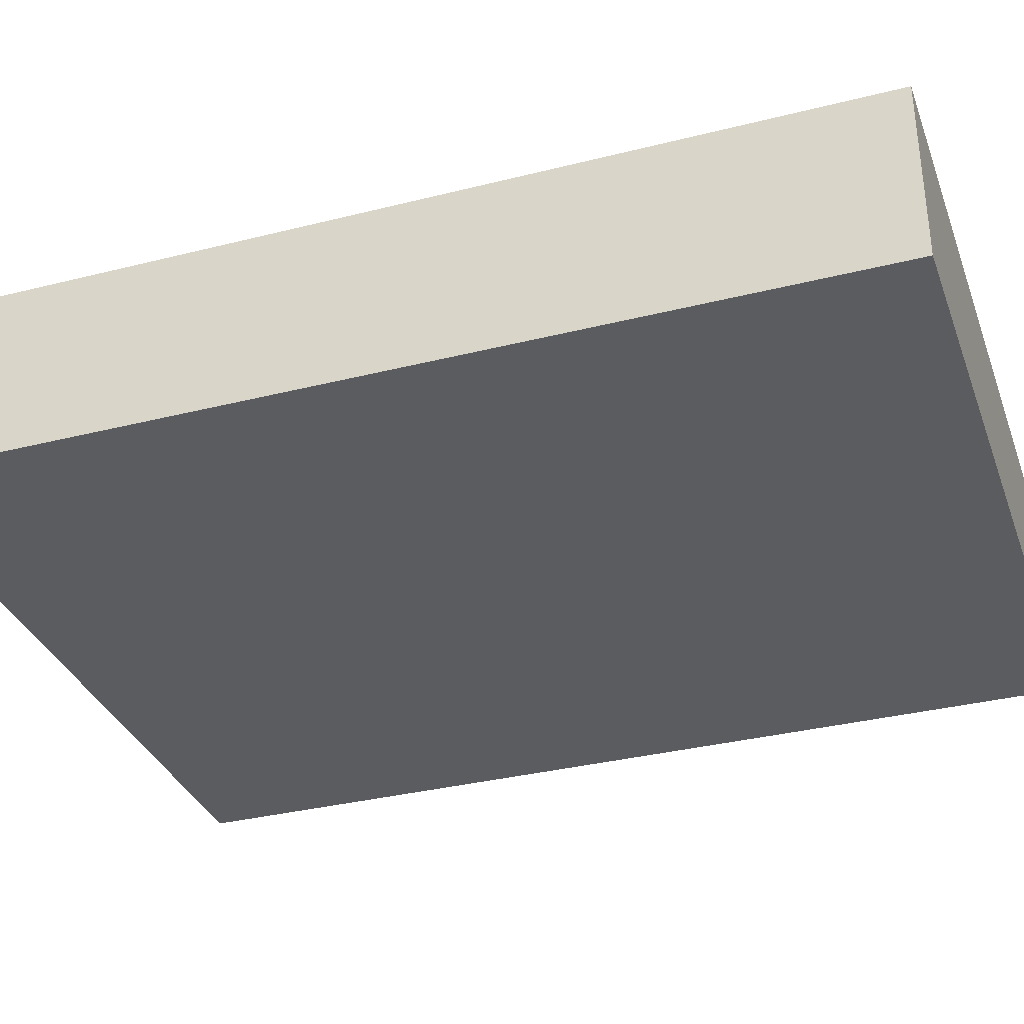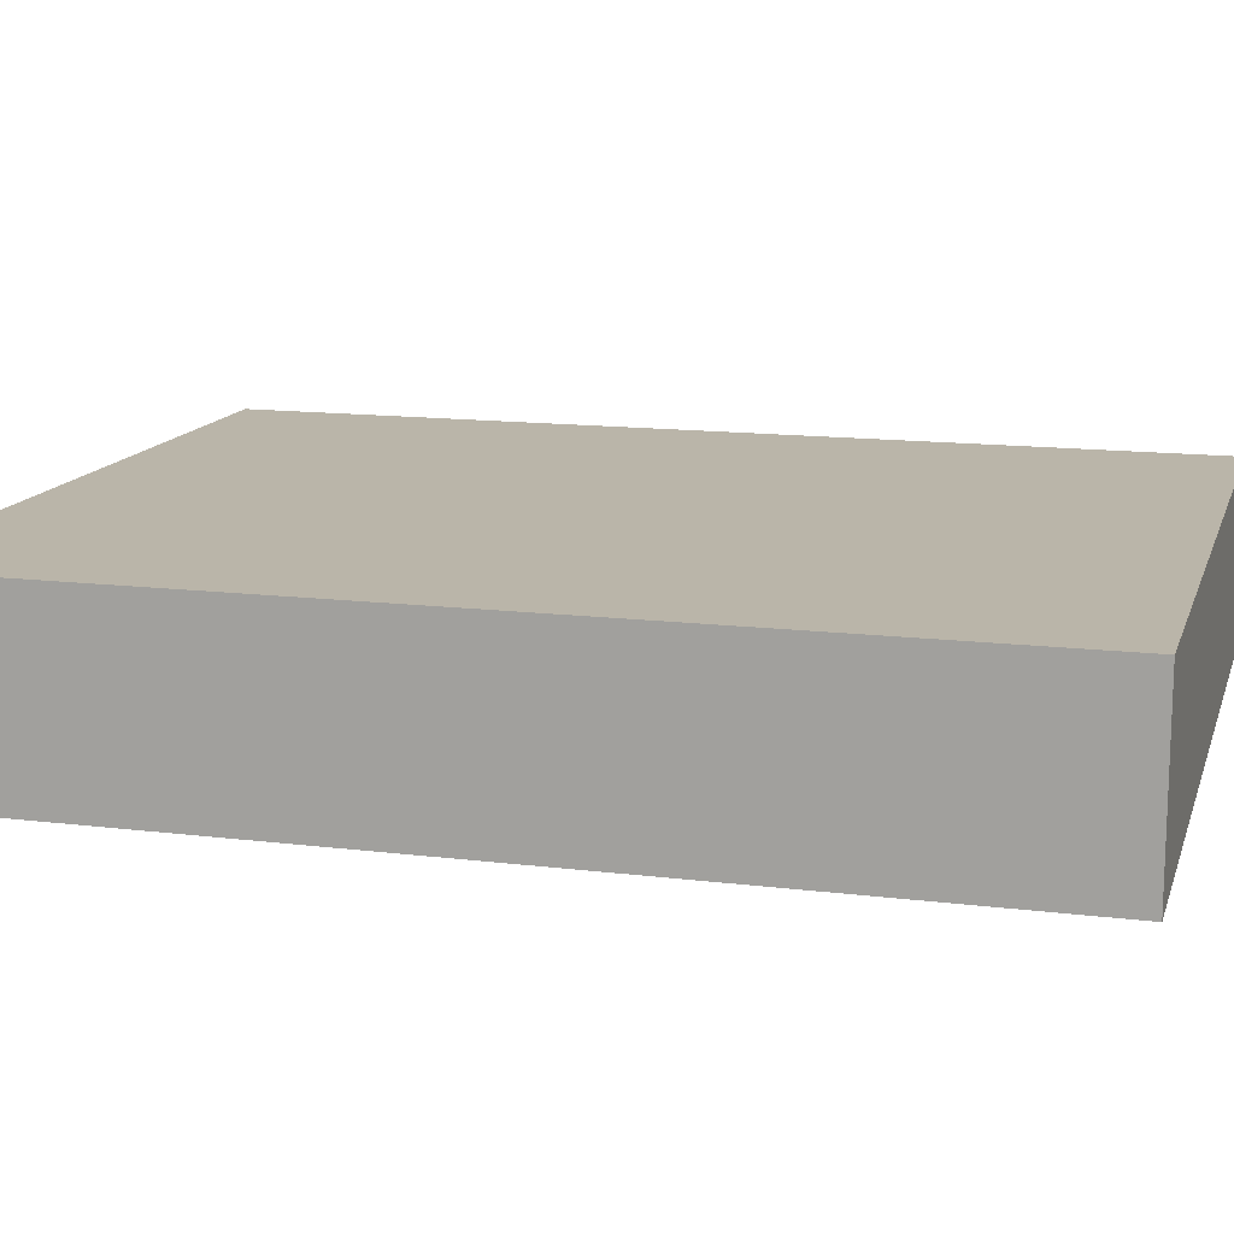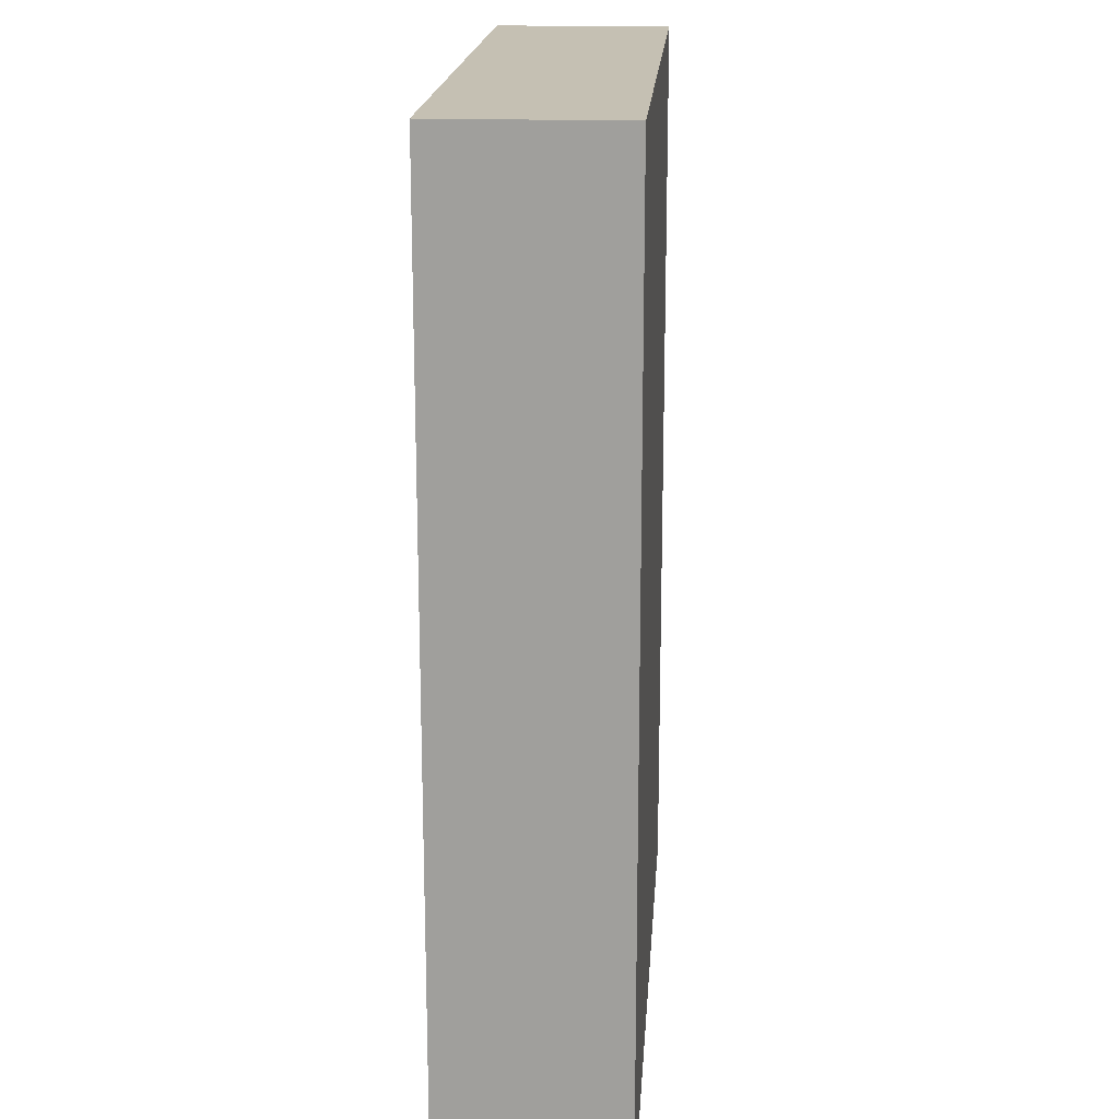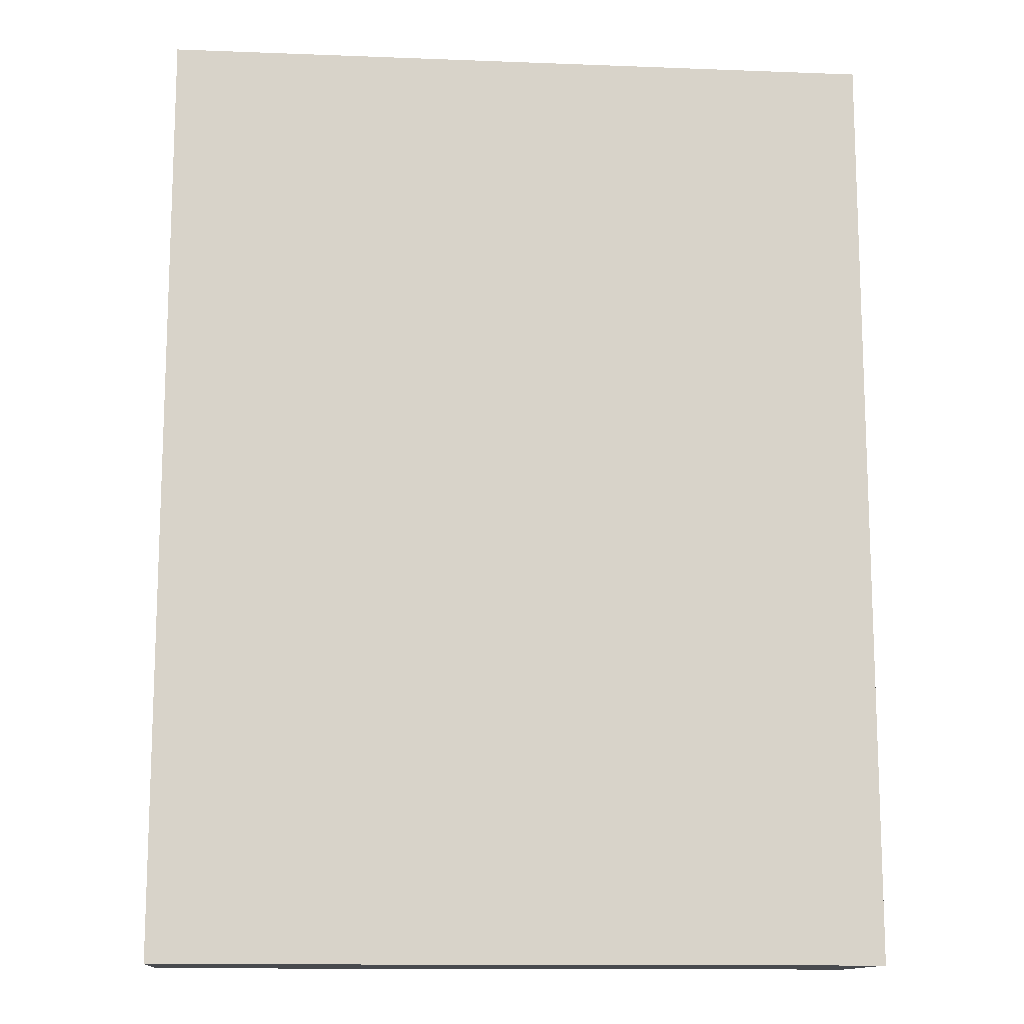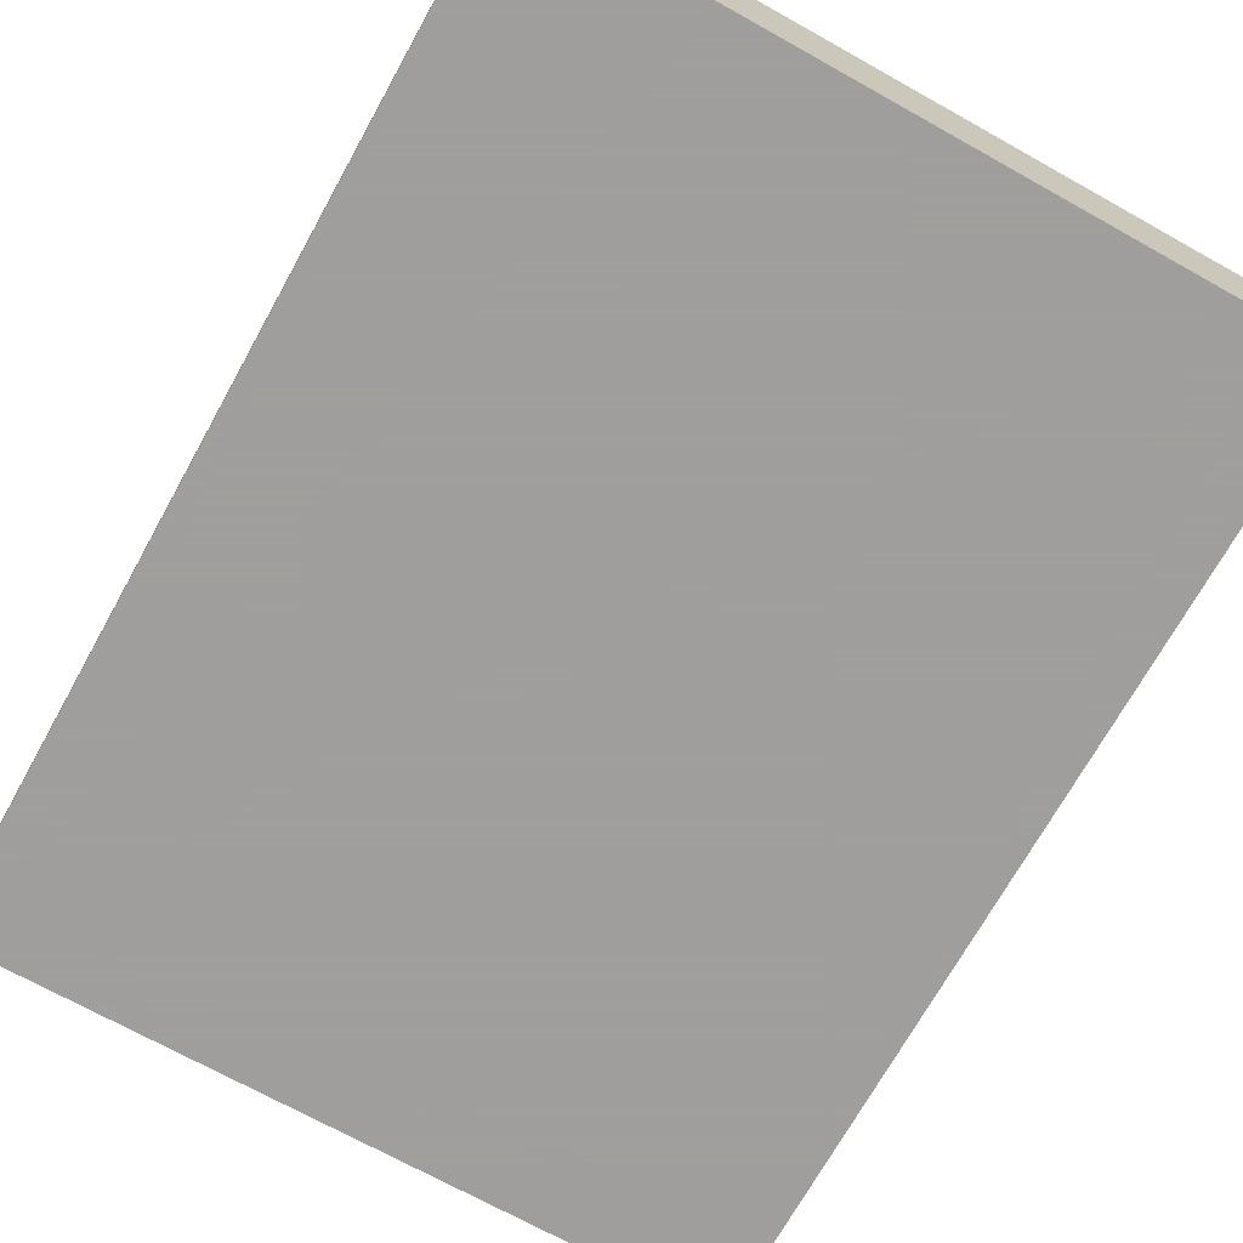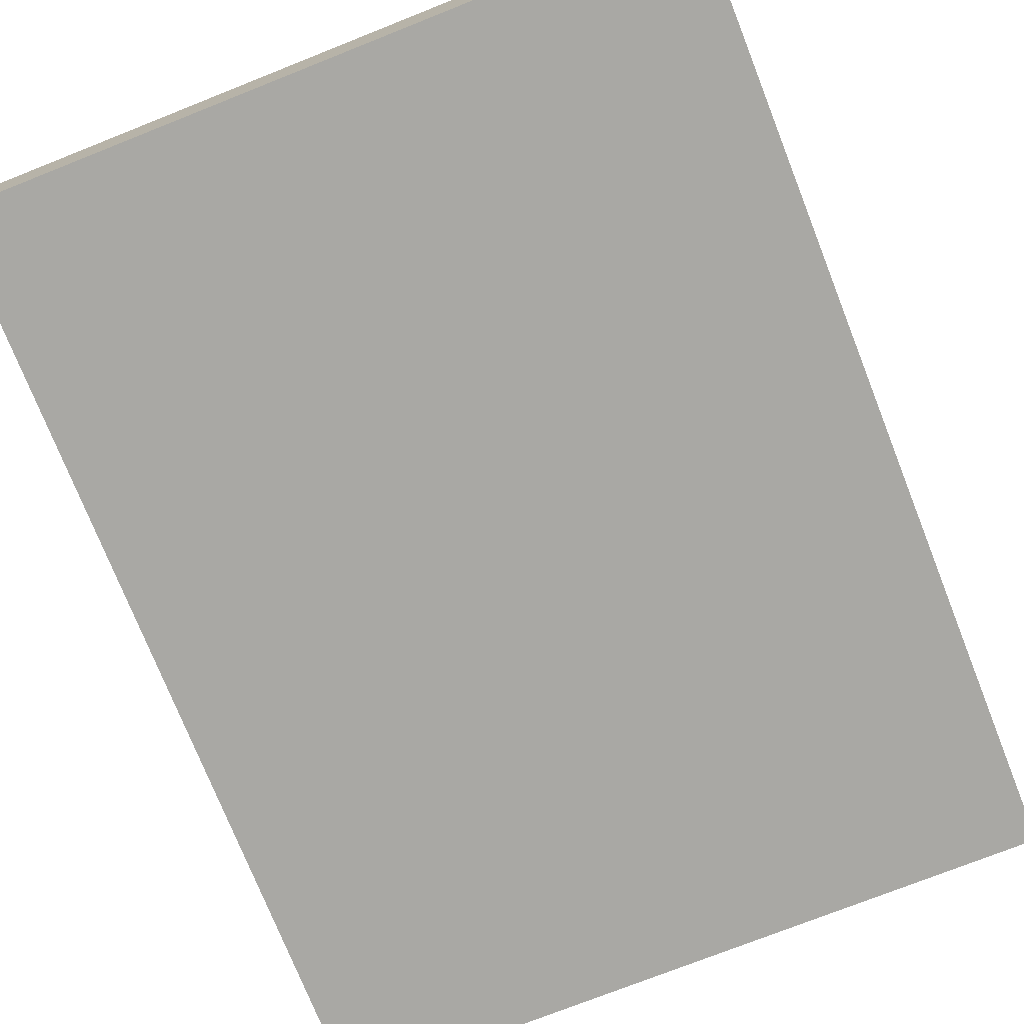
<metadata>
{"format":"obj","ext":"obj","renderer":"f3d","projection":"perspective","resolution":1024,"background":"white","views":[{"elev":-33.9,"azim":-71.1,"up":"+Z"},{"elev":13.7,"azim":-74.5,"up":"+Z"},{"elev":18.1,"azim":93.9,"up":"+Y"},{"elev":-13.0,"azim":-5.0,"up":"+Y"},{"elev":-71.1,"azim":-29.1,"up":"+Z"},{"elev":-74.9,"azim":-158.4,"up":"+Z"}]}
</metadata>
<code>
v -0.09248 -0.1207 -0.02319
v -0.09248 -0.1207 0.02319
v -0.09248 0.1207 -0.02319
v -0.09248 0.1207 0.02319
v 0.09248 -0.1207 -0.02319
v 0.09248 -0.1207 0.02319
v 0.09248 0.1207 -0.02319
v 0.09248 0.1207 0.02319
f 2 4 1
f 5 2 1
f 1 4 3
f 3 5 1
f 2 8 4
f 6 2 5
f 6 8 2
f 4 8 3
f 7 5 3
f 3 8 7
f 7 6 5
f 8 6 7

</code>
